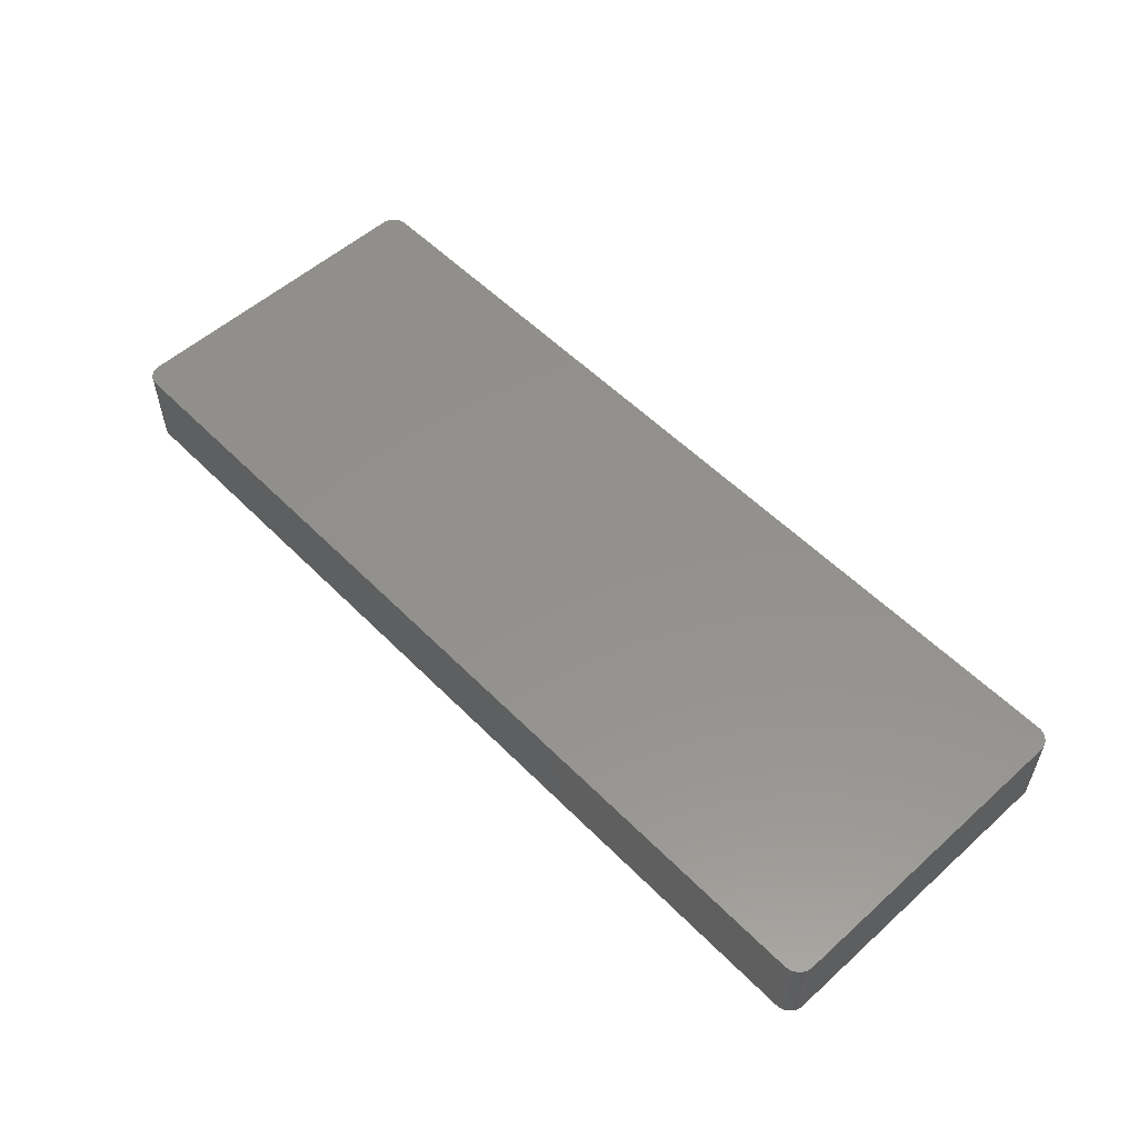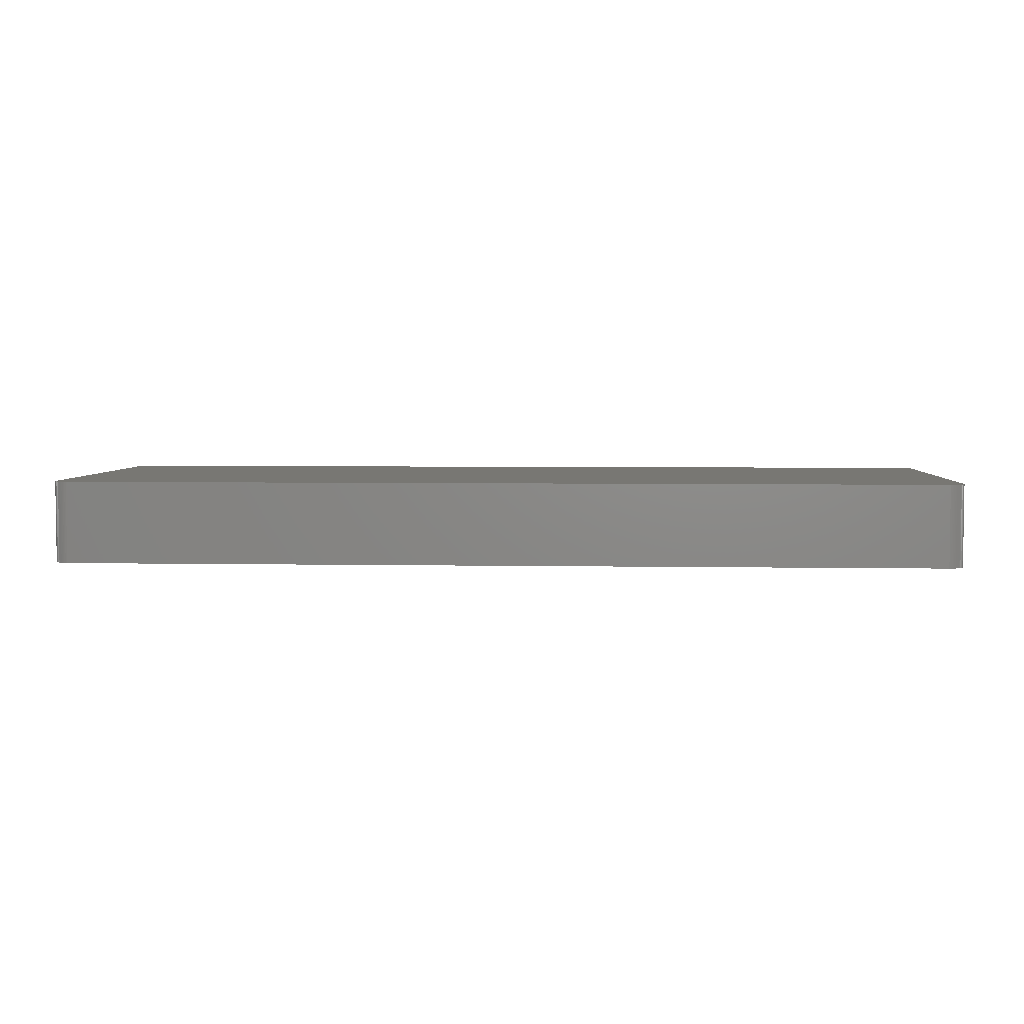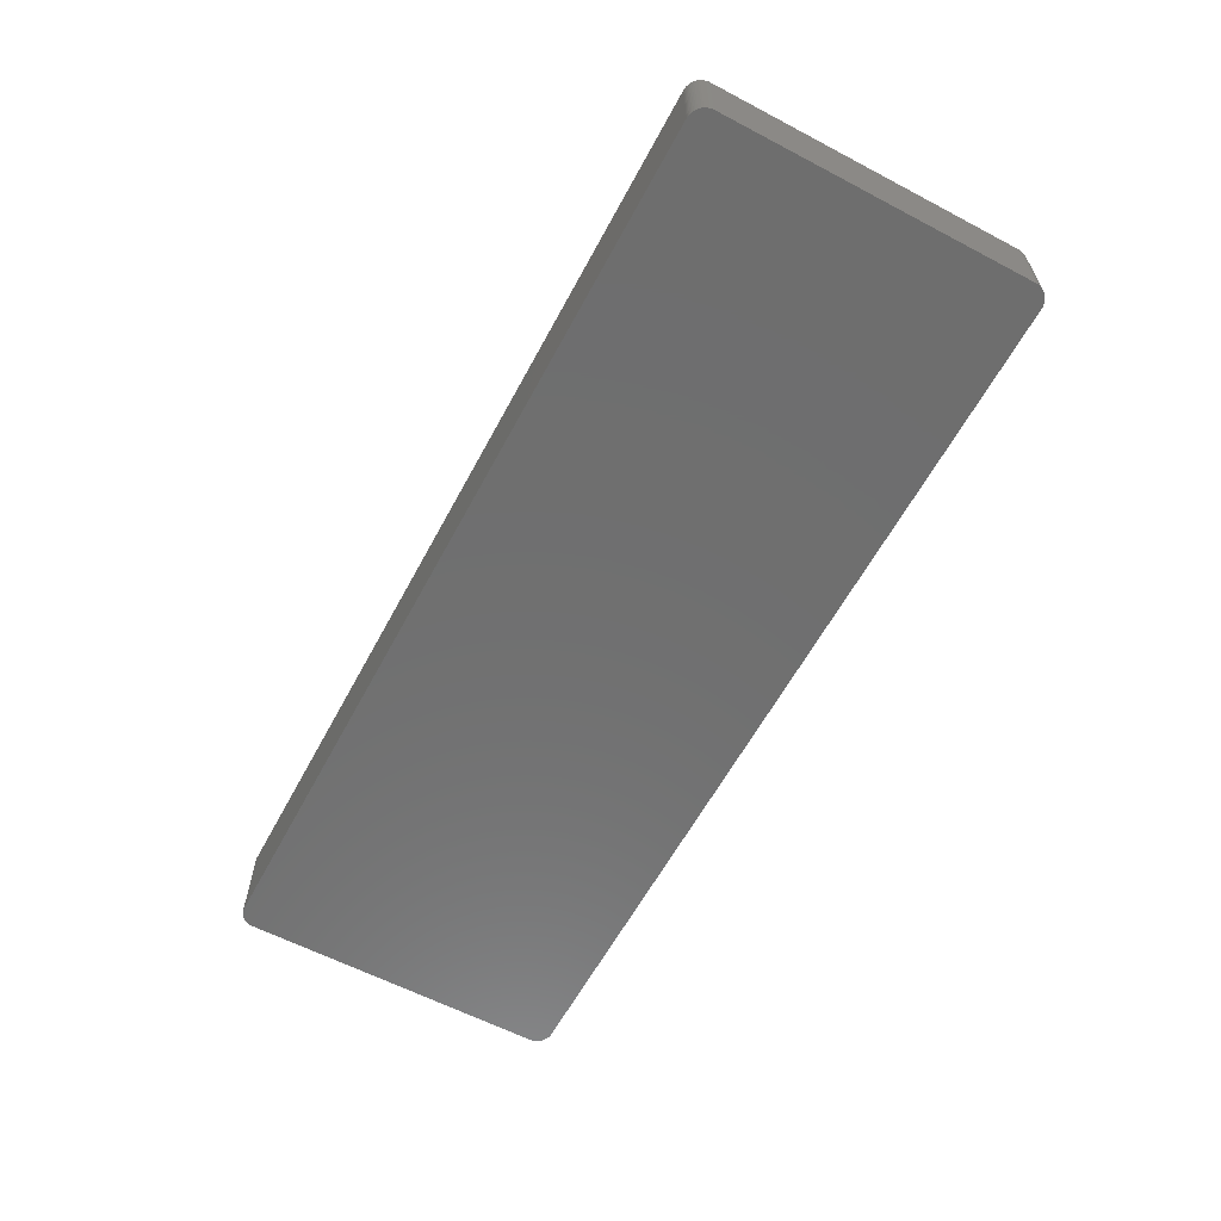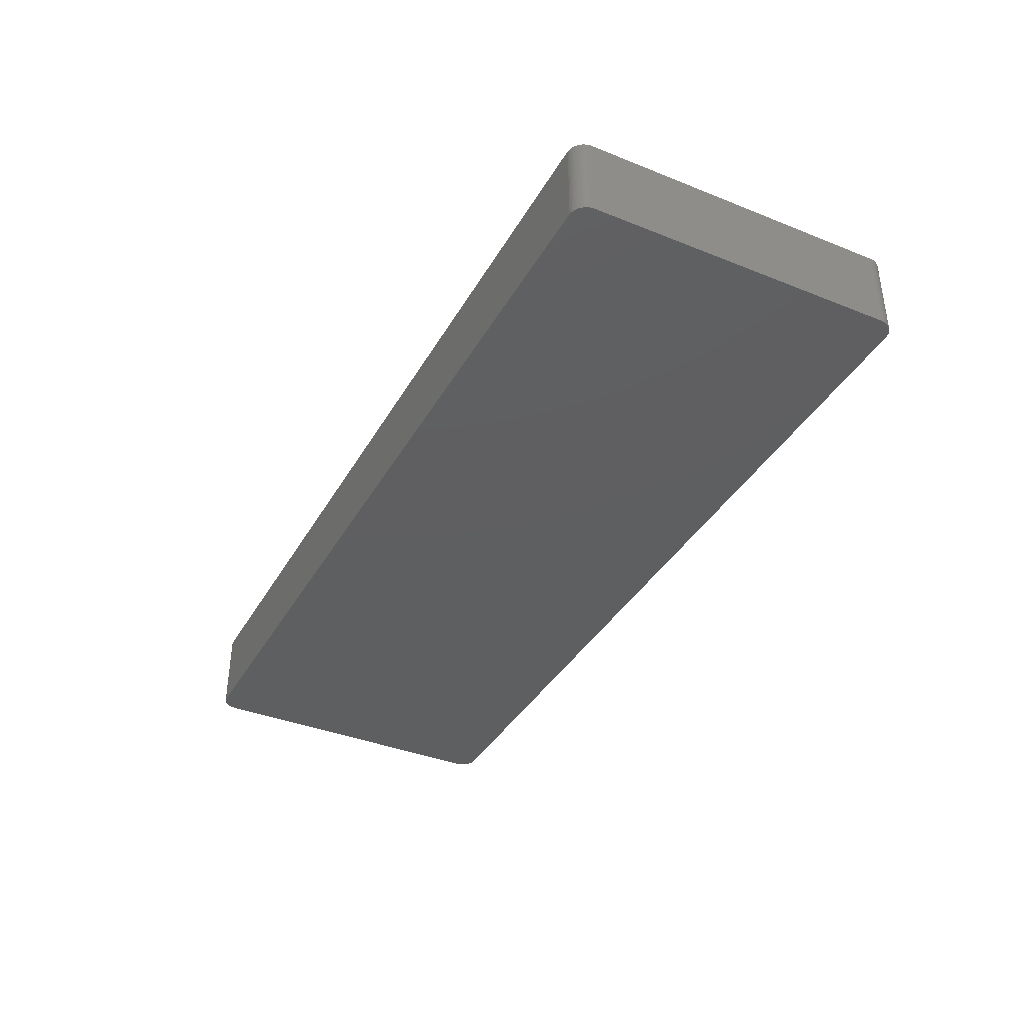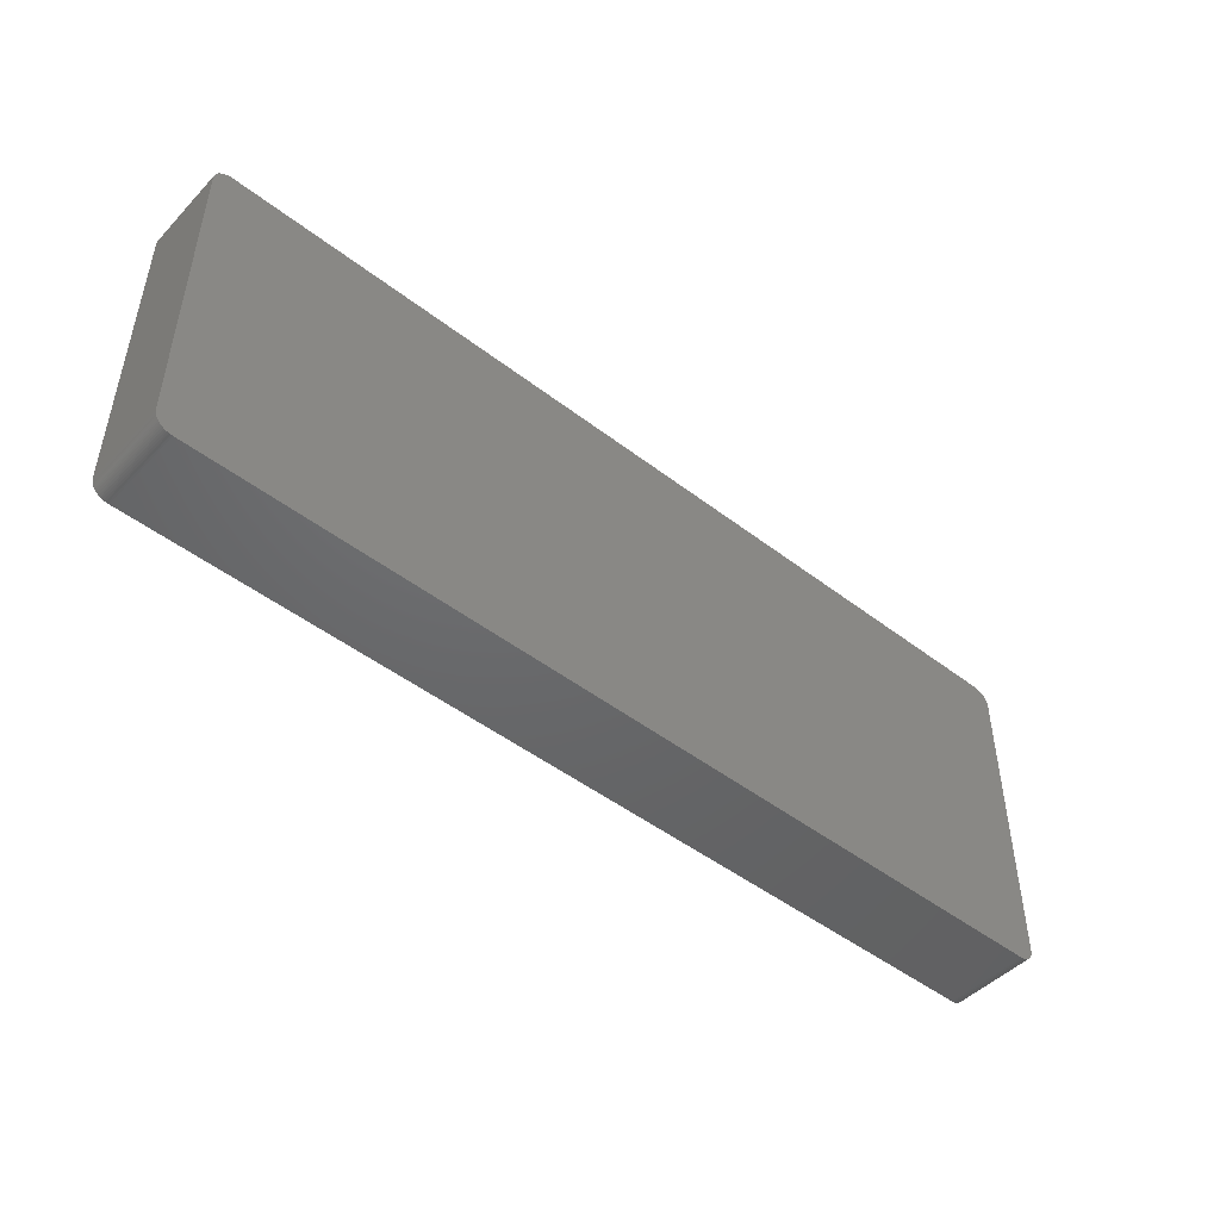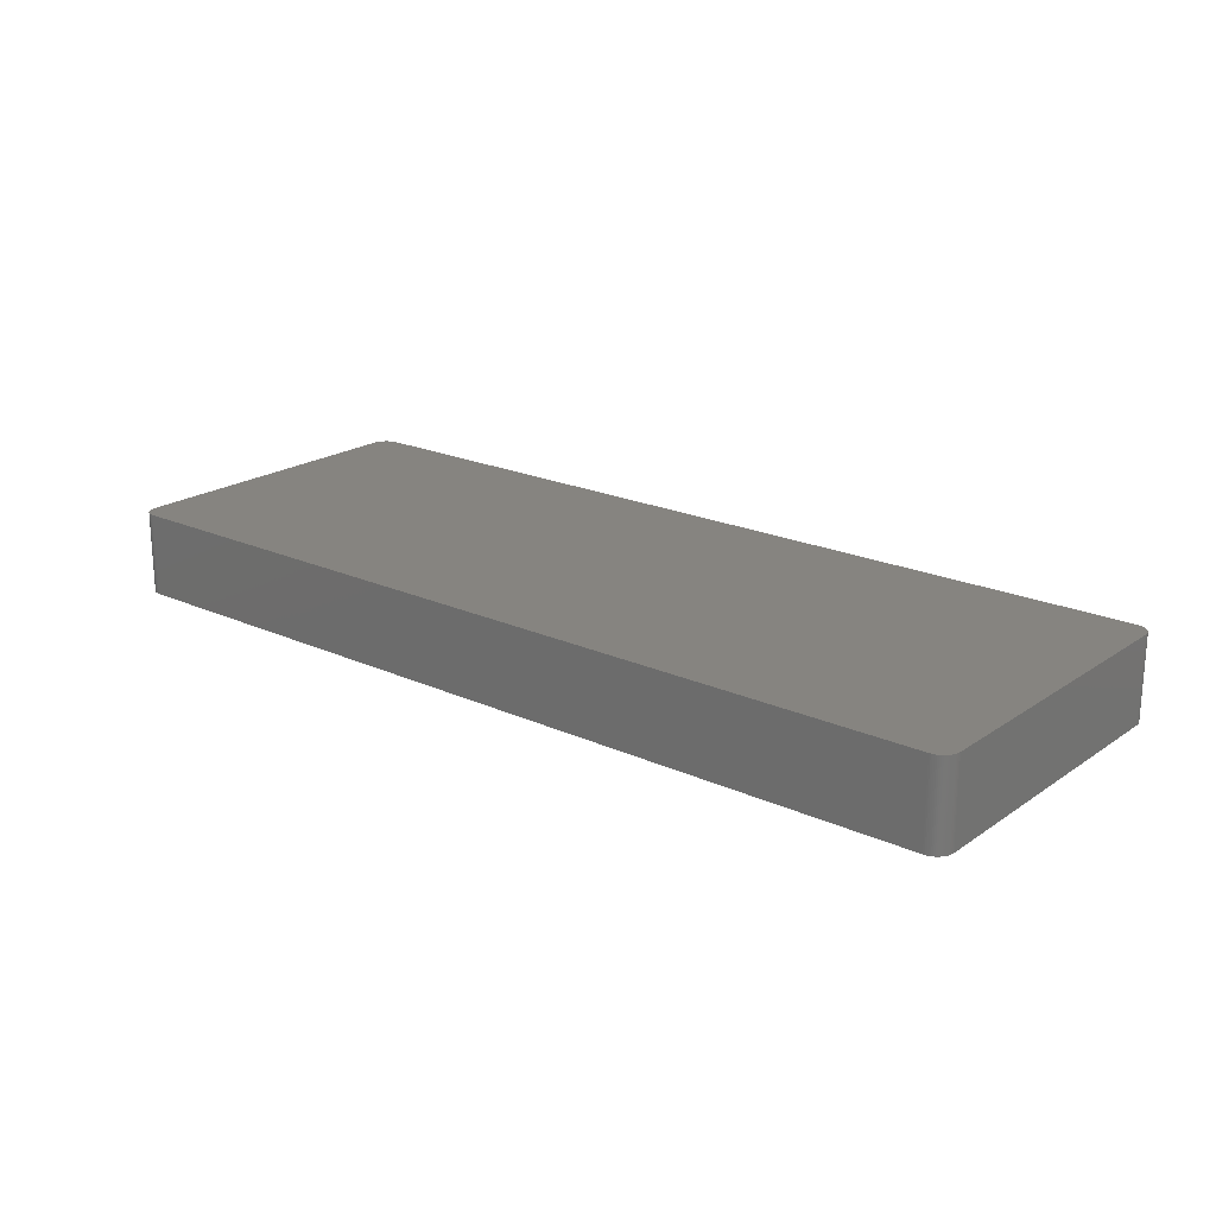
<metadata>
{"format":"stl","ext":"stl","renderer":"f3d","projection":"perspective","resolution":1024,"background":"white","views":[{"elev":54.8,"azim":-133.4,"up":"+Z"},{"elev":4.3,"azim":-176.6,"up":"+Z"},{"elev":-60.8,"azim":-118.2,"up":"+Z"},{"elev":-38.1,"azim":63.1,"up":"+Z"},{"elev":-47.4,"azim":139.0,"up":"+Y"},{"elev":20.6,"azim":39.4,"up":"+Z"}]}
</metadata>
<code>
# stl→obj: 151 verts, 298 faces
v 68.98 25.63 -6.35
v 69.2 25.5 -6.35
v 69.4 25.35 -6.35
v 70.35 23.62 1.27
v 70.35 23.62 6.35
v 70.36 23.37 6.35
v 67.75 25.91 -6.35
v 70.25 24.12 -6.35
v 70.05 24.58 6.35
v 70.16 24.35 6.35
v 70.16 24.35 1.27
v 68.75 -25.73 -6.35
v -67.88 -25.91 -6.35
v -70.28 -23.99 -6.35
v -70.2 -24.24 6.35
v 70.25 24.12 6.35
v 70.36 -23.37 -6.35
v 70.36 23.37 -6.35
v -68.63 25.78 -6.35
v 70.36 -23.37 6.35
v -67.88 -25.91 6.35
v 67.75 -25.91 6.35
v 68.98 25.63 6.35
v 68.26 25.87 6.35
v 67.75 25.91 6.35
v -67.88 25.91 6.35
v -69.5 25.27 6.35
v -70.35 23.49 6.35
v 70.31 23.87 1.27
v 70.31 23.87 6.35
v 70.35 -23.62 -6.35
v 67.75 -25.91 -6.35
v -69.3 -25.43 -6.35
v -70.35 23.49 -6.35
v -70.35 -23.49 6.35
v 70.31 23.87 -1.27
v 68.26 -25.87 -6.35
v 70.35 23.62 -6.35
v -69.3 -25.43 6.35
v -68.63 -25.78 6.35
v 68.75 25.73 -6.35
v 70.05 24.58 -6.35
v 69.92 24.8 -6.35
v -67.88 25.91 -6.35
v -70.35 -23.49 -6.35
v -70.33 -23.75 -6.35
v -68.63 -25.78 -6.35
v 68.01 -25.9 -1.27
v 69.59 -25.19 6.35
v 69.76 -25 6.35
v 69.92 -24.8 6.35
v -69.99 -24.69 6.35
v -69.84 -24.9 6.35
v -69.99 -24.69 -6.35
v 69.4 25.35 6.35
v -69.84 24.9 -6.35
v -68.86 25.68 6.35
v -68.63 25.78 6.35
v -70.33 -23.75 1.27
v -70.28 -23.99 6.35
v -69.5 -25.27 6.35
v -69.09 -25.57 -6.35
v -69.09 -25.57 6.35
v 68.26 -25.87 -1.27
v 68.01 -25.9 6.35
v 68.51 -25.81 -6.35
v 68.75 -25.73 6.35
v 69.2 -25.5 6.35
v 69.92 -24.8 -6.35
v 70.31 23.87 -6.35
v -70.2 -24.24 -6.35
v 69.76 25 1.27
v 69.92 24.8 1.27
v 69.59 25.19 -1.27
v 69.76 25 6.35
v 70.16 24.35 -6.35
v 68.75 25.73 6.35
v -68.38 25.84 1.27
v -68.38 25.84 -6.35
v -70.2 24.24 -6.35
v -69.99 24.69 6.35
v -70.33 -23.75 6.35
v -69.68 -25.1 6.35
v -68.38 -25.84 -6.35
v -68.38 -25.84 6.35
v -68.86 -25.68 -6.35
v 68.01 -25.9 -6.35
v 68.98 -25.63 -6.35
v 68.98 -25.63 -1.27
v 70.25 -24.12 -6.35
v 70.16 -24.35 -6.35
v 69.4 -25.35 -6.35
v 69.59 -25.19 -6.35
v -70.11 -24.47 -6.35
v 69.59 25.19 6.35
v 69.76 25 -6.35
v 68.26 25.87 -6.35
v 68.01 25.9 6.35
v 69.2 25.5 6.35
v -69.3 25.43 -6.35
v -70.33 23.75 1.27
v -70.33 23.75 -6.35
v -70.28 23.99 -6.35
v -69.68 -25.1 -6.35
v -70.11 -24.47 6.35
v -68.38 -25.84 -1.27
v -68.13 -25.89 1.27
v -68.13 -25.89 -6.35
v 68.51 -25.81 6.35
v 70.16 -24.35 6.35
v 70.25 -24.12 6.35
v 70.31 -23.87 -6.35
v 69.4 -25.35 6.35
v 69.76 -25 -6.35
v 69.92 24.8 6.35
v 69.59 25.19 -6.35
v 68.51 25.81 -6.35
v 68.51 25.81 -1.27
v 68.01 25.9 -6.35
v -69.68 25.1 6.35
v -69.99 24.69 -6.35
v -68.13 25.89 6.35
v -68.38 25.84 6.35
v -68.13 25.89 1.27
v -68.13 25.89 -6.35
v -70.28 23.99 -1.27
v -70.11 24.47 -6.35
v -69.84 -24.9 -6.35
v -69.5 -25.27 -6.35
v -68.86 -25.68 6.35
v -68.13 -25.89 6.35
v 68.26 -25.87 6.35
v 70.35 -23.62 6.35
v 70.05 -24.58 6.35
v 70.05 -24.58 -6.35
v 68.98 -25.63 6.35
v 68.51 25.81 6.35
v -69.68 25.1 -6.35
v -69.09 25.57 6.35
v -69.09 25.57 -6.35
v -70.33 23.75 6.35
v -70.2 24.24 6.35
v 70.31 -23.87 6.35
v 69.2 -25.5 -6.35
v -69.3 25.43 6.35
v -69.5 25.27 -6.35
v -70.11 24.47 1.27
v -70.28 23.99 6.35
v -68.86 25.68 -6.35
v -69.84 24.9 6.35
v -70.11 24.47 6.35
f 1 2 3
f 4 5 6
f 7 3 8
f 9 10 11
f 12 13 14
f 9 15 16
f 16 8 11
f 17 18 6
f 16 10 9
f 11 10 16
f 14 19 8
f 15 20 16
f 8 12 14
f 15 21 22
f 23 24 25
f 26 27 28
f 16 29 8
f 29 30 4
f 20 17 6
f 20 31 17
f 13 32 22
f 13 33 14
f 19 7 8
f 9 25 28
f 34 35 28
f 9 28 15
f 29 36 8
f 4 36 29
f 20 6 16
f 8 17 12
f 12 37 32
f 15 22 20
f 4 38 36
f 6 18 4
f 39 40 21
f 15 39 21
f 7 41 3
f 9 42 43
f 25 26 28
f 7 44 25
f 14 34 19
f 14 45 34
f 14 46 45
f 28 35 15
f 16 30 29
f 6 30 16
f 13 47 33
f 22 21 13
f 12 32 13
f 32 48 22
f 49 50 51
f 22 49 20
f 8 18 17
f 18 38 4
f 15 52 53
f 33 54 14
f 11 42 9
f 3 43 8
f 9 23 25
f 9 55 23
f 19 44 7
f 44 26 25
f 34 56 19
f 19 57 58
f 45 59 35
f 34 45 35
f 15 60 14
f 35 60 15
f 30 5 4
f 6 5 30
f 39 61 33
f 15 53 39
f 62 63 39
f 47 62 33
f 64 65 48
f 12 66 37
f 67 68 49
f 17 69 12
f 8 38 18
f 38 70 36
f 14 71 15
f 54 71 14
f 72 73 43
f 72 74 75
f 8 76 11
f 43 42 8
f 41 77 23
f 41 1 3
f 78 79 19
f 19 79 44
f 34 80 56
f 27 81 28
f 60 59 14
f 59 82 35
f 53 52 54
f 53 83 39
f 13 84 47
f 40 85 21
f 62 86 63
f 33 62 39
f 37 66 64
f 48 65 22
f 48 37 64
f 37 87 32
f 12 88 89
f 22 67 49
f 90 91 69
f 17 90 69
f 69 92 12
f 92 93 49
f 8 70 38
f 36 70 8
f 71 94 15
f 54 94 71
f 75 95 55
f 55 74 3
f 9 75 55
f 43 73 9
f 43 96 72
f 3 96 43
f 42 76 8
f 11 76 42
f 97 98 24
f 24 98 25
f 23 1 41
f 23 99 1
f 26 58 27
f 56 100 19
f 28 101 34
f 34 102 103
f 59 46 14
f 45 46 59
f 60 82 59
f 35 82 60
f 83 104 61
f 53 104 83
f 94 105 15
f 54 52 94
f 106 40 47
f 106 85 40
f 84 107 106
f 47 84 106
f 107 108 13
f 21 107 13
f 66 109 64
f 22 65 67
f 67 66 12
f 67 109 66
f 48 87 37
f 32 87 48
f 110 111 20
f 17 112 90
f 90 111 110
f 49 110 20
f 92 88 12
f 68 113 49
f 69 114 92
f 69 51 114
f 55 99 23
f 3 99 55
f 73 115 9
f 72 75 73
f 96 74 72
f 74 116 3
f 41 117 118
f 23 77 24
f 24 118 97
f 7 97 41
f 98 119 7
f 25 98 7
f 27 120 81
f 56 121 81
f 26 122 123
f 44 124 26
f 124 79 78
f 79 125 44
f 80 103 126
f 34 103 80
f 80 127 121
f 103 101 126
f 83 61 39
f 53 128 104
f 33 104 54
f 104 129 61
f 52 105 94
f 15 105 52
f 47 86 62
f 39 63 40
f 40 86 47
f 86 130 63
f 107 85 106
f 107 131 85
f 84 108 107
f 13 108 84
f 65 109 67
f 65 132 109
f 20 133 31
f 17 31 112
f 69 134 51
f 49 51 110
f 110 91 90
f 134 135 91
f 112 111 90
f 111 133 20
f 68 136 89
f 12 89 67
f 92 113 68
f 49 113 92
f 114 93 92
f 49 93 114
f 99 2 1
f 3 2 99
f 75 115 73
f 9 115 75
f 74 95 75
f 55 95 74
f 96 116 74
f 3 116 96
f 24 137 118
f 41 118 77
f 97 119 98
f 7 119 97
f 26 123 58
f 19 58 78
f 56 138 100
f 139 140 100
f 28 141 101
f 81 142 28
f 124 125 79
f 44 125 124
f 101 102 34
f 103 102 101
f 54 128 53
f 104 128 54
f 33 129 104
f 61 129 33
f 40 130 86
f 63 130 40
f 21 131 107
f 85 131 21
f 64 132 65
f 109 132 64
f 112 143 111
f 31 133 112
f 114 50 49
f 51 50 114
f 110 134 91
f 51 134 110
f 92 144 88
f 89 88 68
f 67 136 68
f 89 136 67
f 97 117 41
f 118 117 97
f 77 137 24
f 118 137 77
f 78 123 124
f 58 123 78
f 27 145 100
f 58 139 27
f 138 120 27
f 138 146 100
f 80 121 56
f 121 147 81
f 126 142 80
f 142 148 28
f 133 143 112
f 111 143 133
f 69 135 134
f 91 135 69
f 68 144 92
f 88 144 68
f 124 122 26
f 123 122 124
f 57 140 139
f 58 57 139
f 19 149 57
f 100 140 19
f 139 145 27
f 100 145 139
f 56 120 138
f 120 150 81
f 27 146 138
f 100 146 27
f 142 147 80
f 147 151 81
f 126 148 142
f 101 148 126
f 140 149 19
f 57 149 140
f 56 150 120
f 81 150 56
f 147 127 80
f 121 127 147
f 142 151 147
f 81 151 142
f 148 141 28
f 101 141 148

</code>
